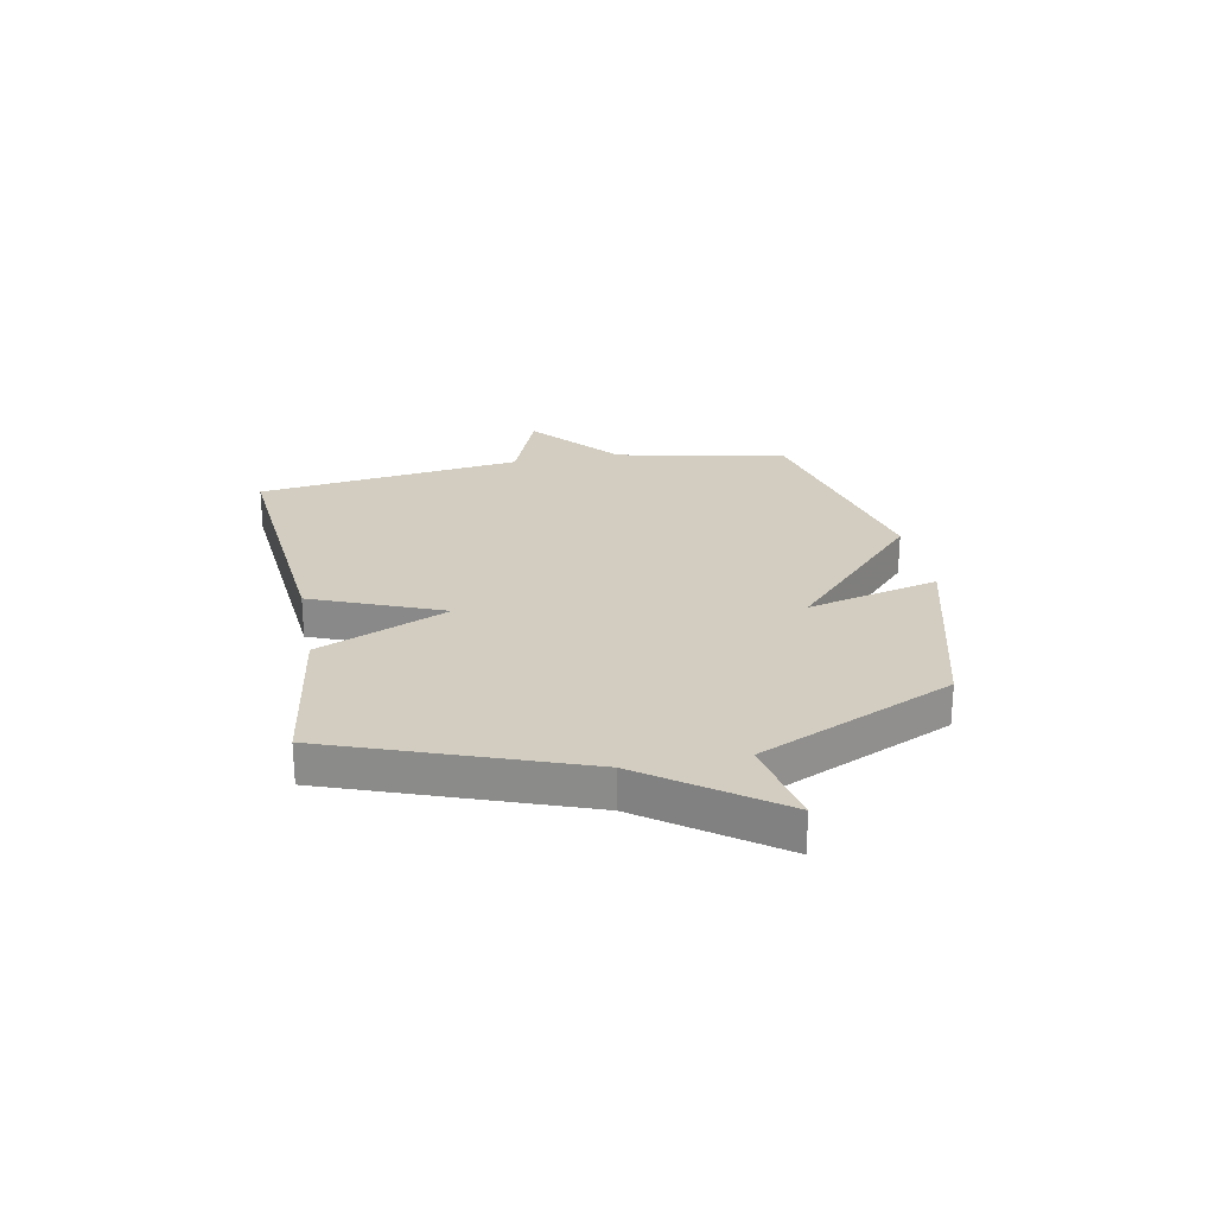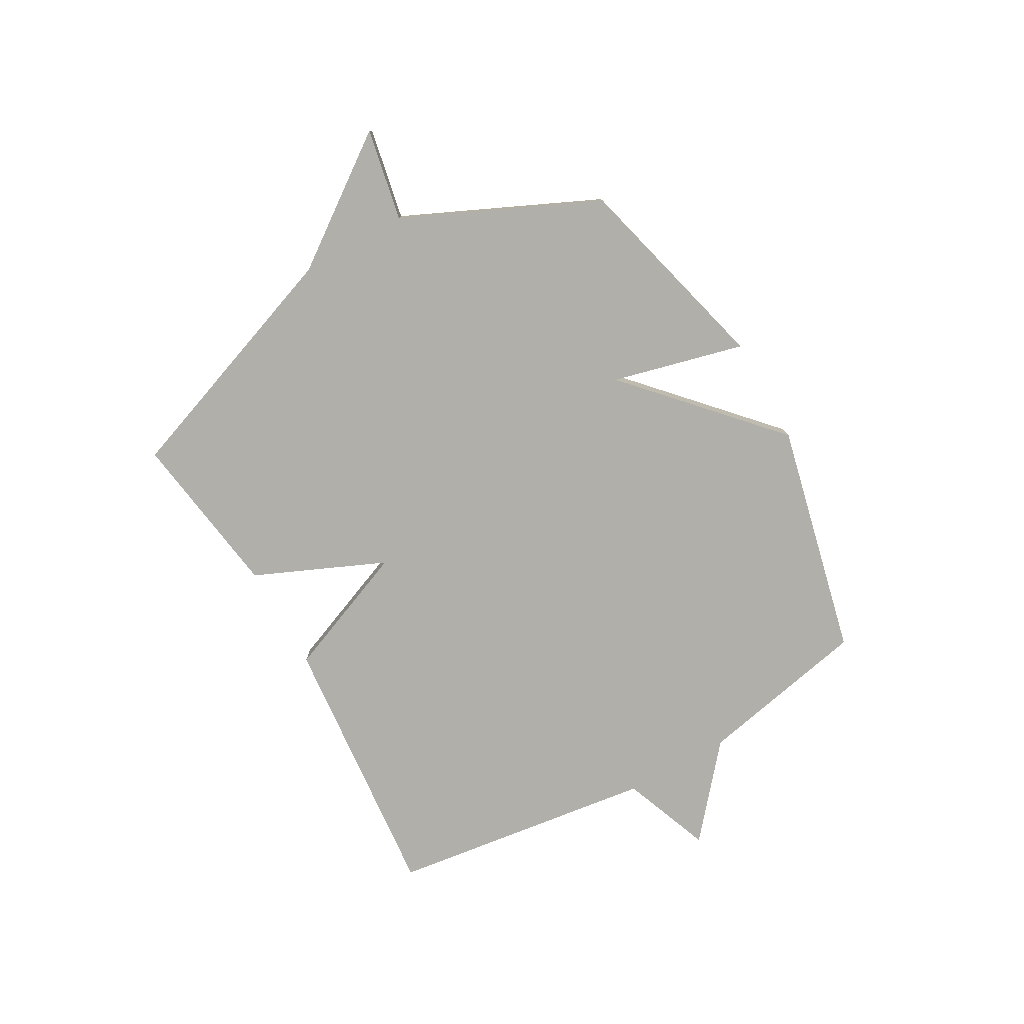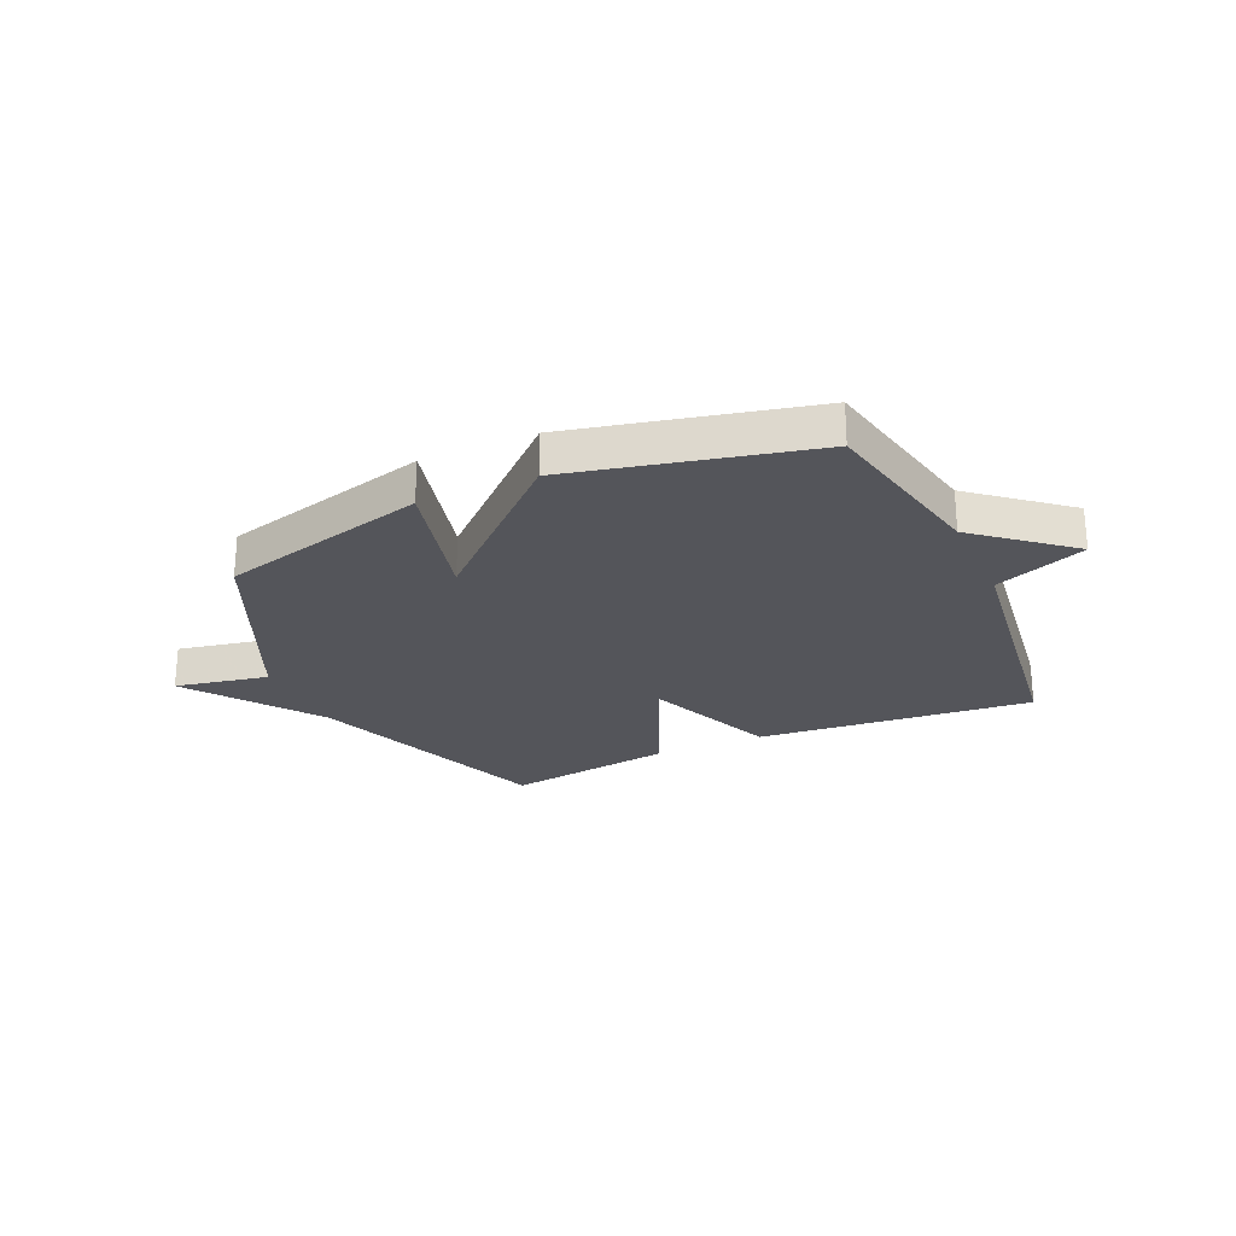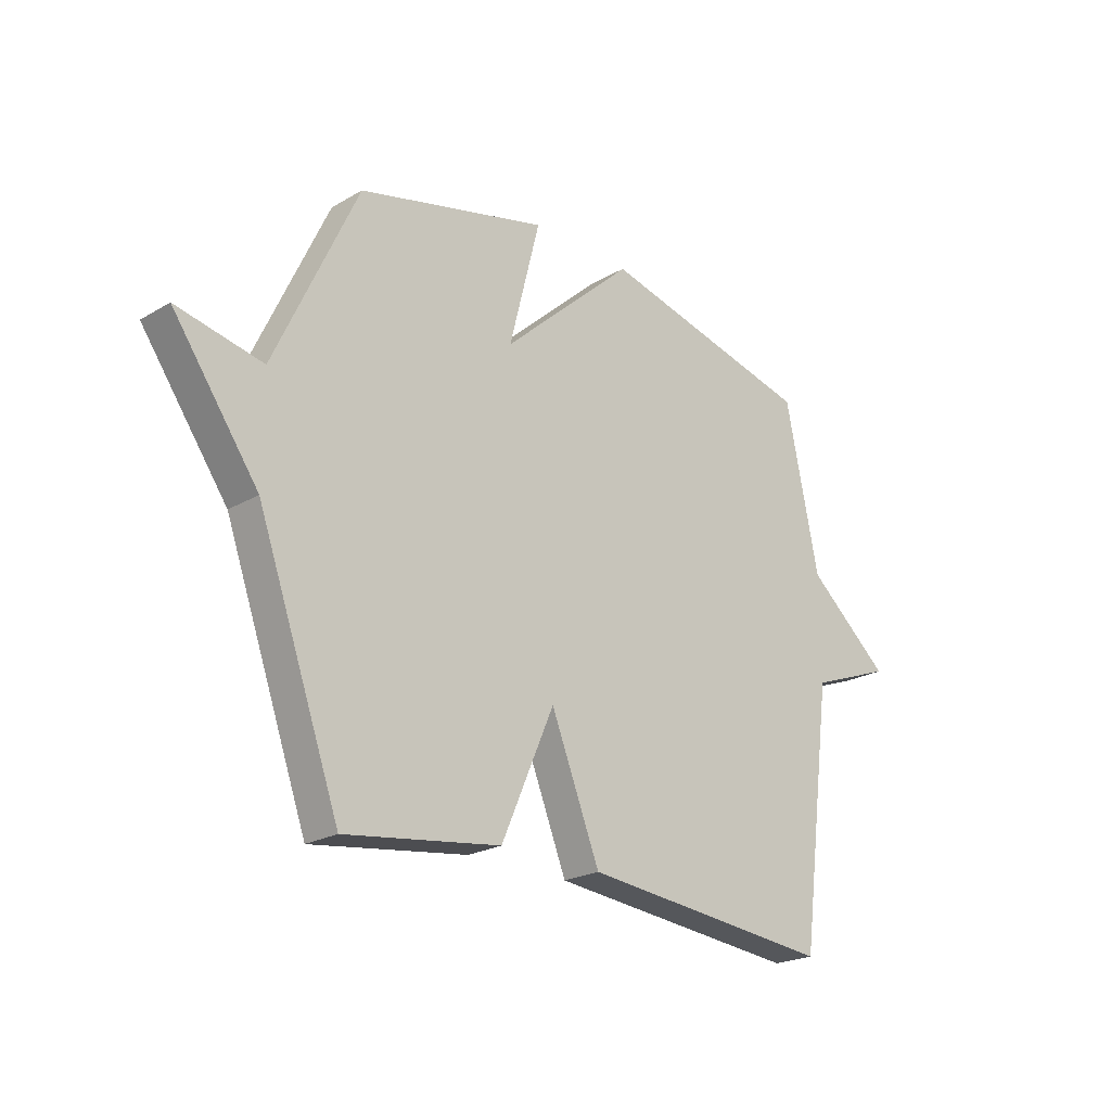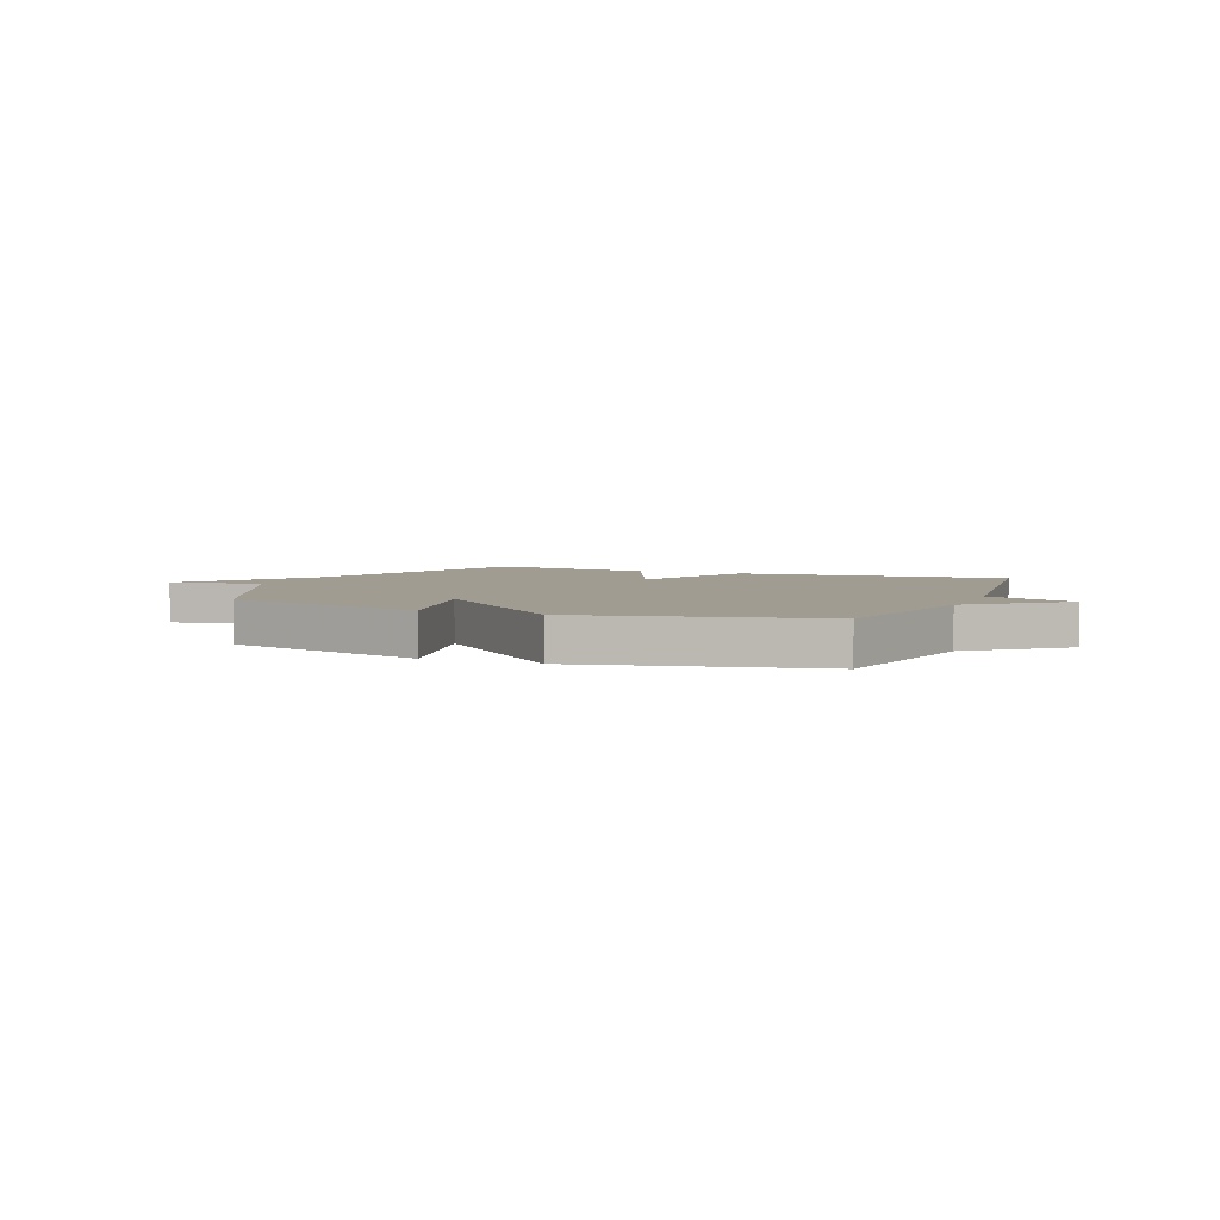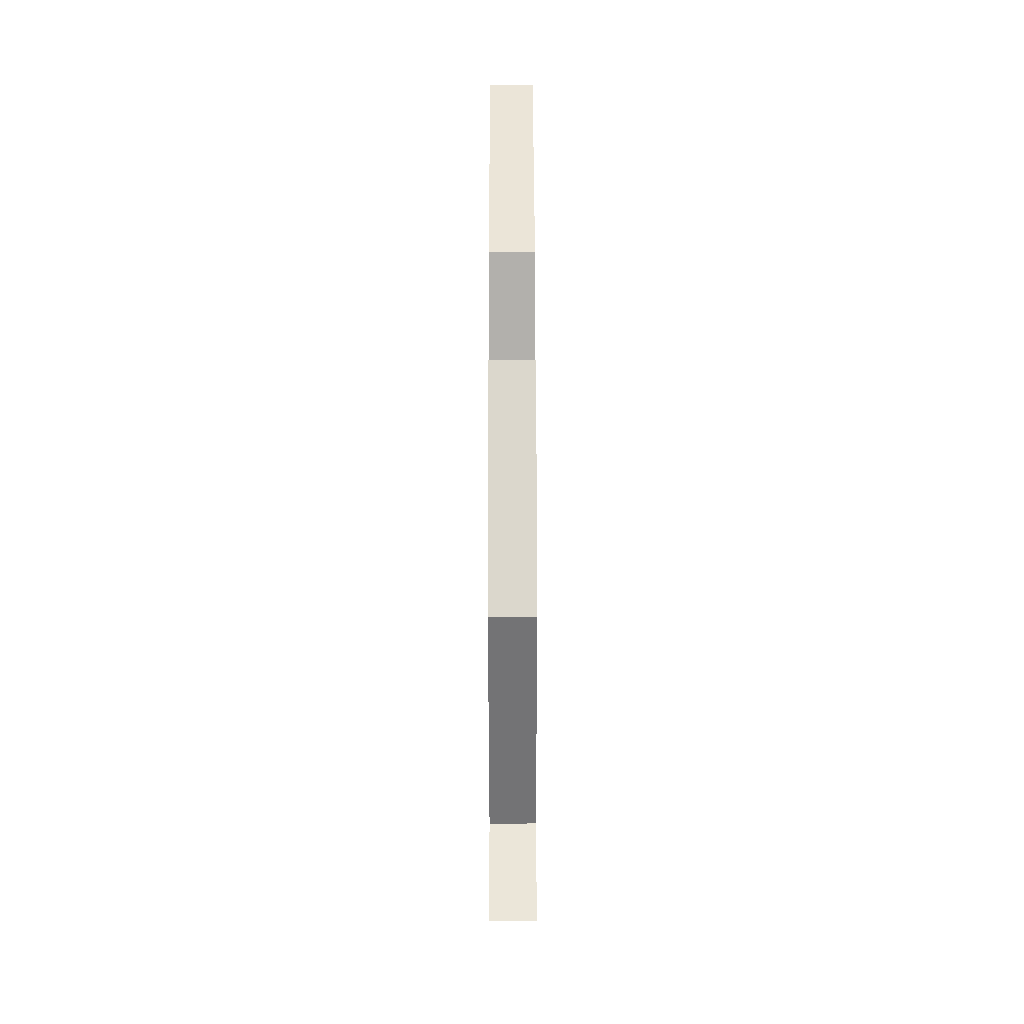
<metadata>
{"format":"obj","ext":"obj","renderer":"f3d","projection":"perspective","resolution":1024,"background":"white","views":[{"elev":24.6,"azim":-100.8,"up":"+Y"},{"elev":-78.0,"azim":-60.6,"up":"+Y"},{"elev":-25.0,"azim":24.3,"up":"+Y"},{"elev":-22.8,"azim":-45.3,"up":"+Z"},{"elev":4.3,"azim":22.4,"up":"+Y"},{"elev":58.6,"azim":-90.1,"up":"+Z"}]}
</metadata>
<code>
v 0.5 0.07 0.5
v 0.565 0.07 0.186
v 0.728 0.07 0.049
v 0.565 0.07 -0.014
v 0.5 0.07 -0.5
v 0.004 0.07 -0.455
v -0.092 0.07 -0.217
v -0.196 0.07 -0.455
v -0.5 0.07 -0.5
v -0.662 0.07 -0.054
v -0.83 0.07 0.179
v -0.662 0.07 0.146
v -0.5 0.07 0.5
v -0.126 0.07 0.598
v -0.187 0.07 0.357
v 0.074 0.07 0.598
v 0.5 0 0.5
v 0.565 0 0.186
v 0.728 0 0.049
v 0.565 0 -0.014
v 0.5 0 -0.5
v 0.004 0 -0.455
v -0.092 0 -0.217
v -0.196 0 -0.455
v -0.5 0 -0.5
v -0.662 0 -0.054
v -0.83 0 0.179
v -0.662 0 0.146
v -0.5 0 0.5
v -0.126 0 0.598
v -0.187 0 0.357
v 0.074 0 0.598
f 15 16 1 2
f 12 13 14 15
f 2 3 4
f 15 2 4
f 12 15 4
f 10 11 12
f 9 10 12
f 8 9 12
f 7 8 12
f 7 12 4 5
f 5 6 7
f 18 17 32 31
f 31 30 29 28
f 20 19 18
f 20 18 31
f 20 31 28
f 28 27 26
f 28 26 25
f 28 25 24
f 28 24 23
f 21 20 28 23
f 23 22 21
f 1 17 18 2
f 2 18 19 3
f 3 19 20 4
f 4 20 21 5
f 5 21 22 6
f 6 22 23 7
f 7 23 24 8
f 8 24 25 9
f 9 25 26 10
f 10 26 27 11
f 11 27 28 12
f 12 28 29 13
f 13 29 30 14
f 14 30 31 15
f 15 31 32 16
f 16 32 17 1

</code>
